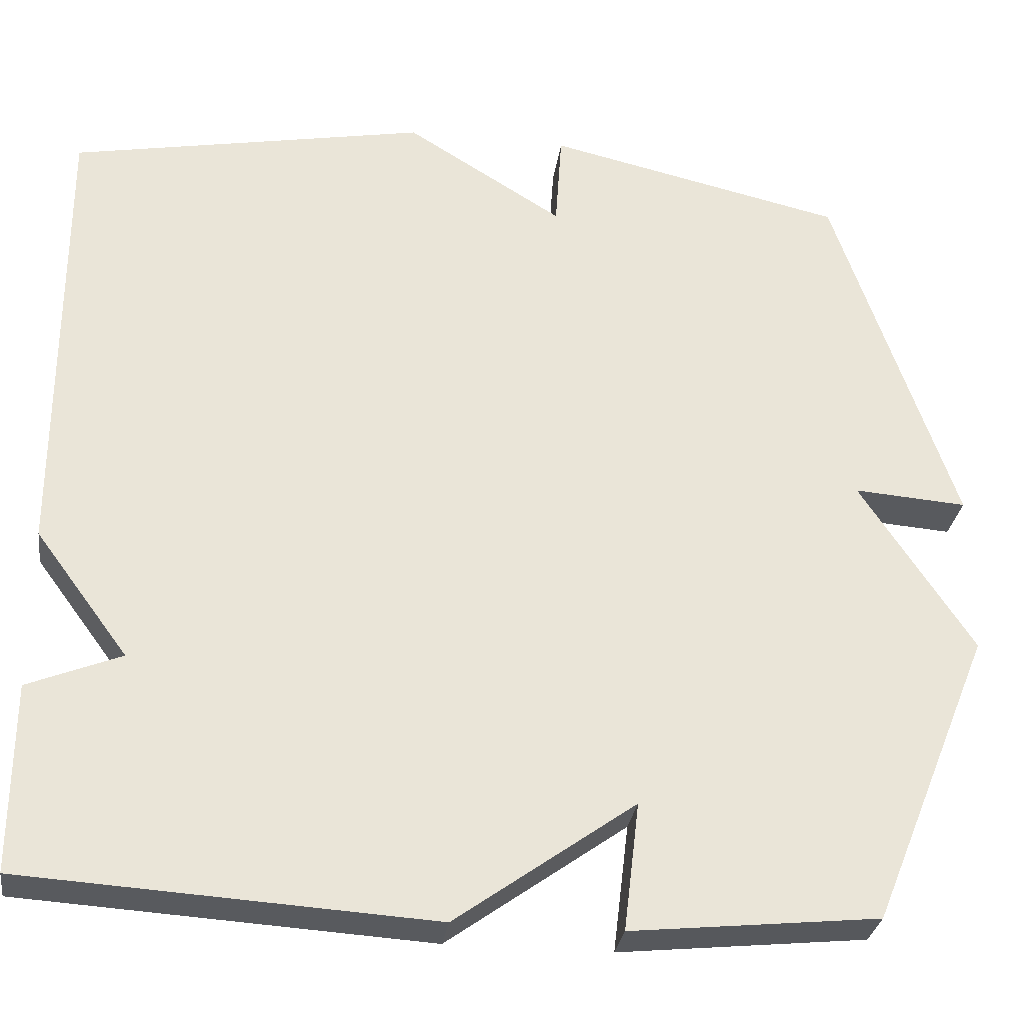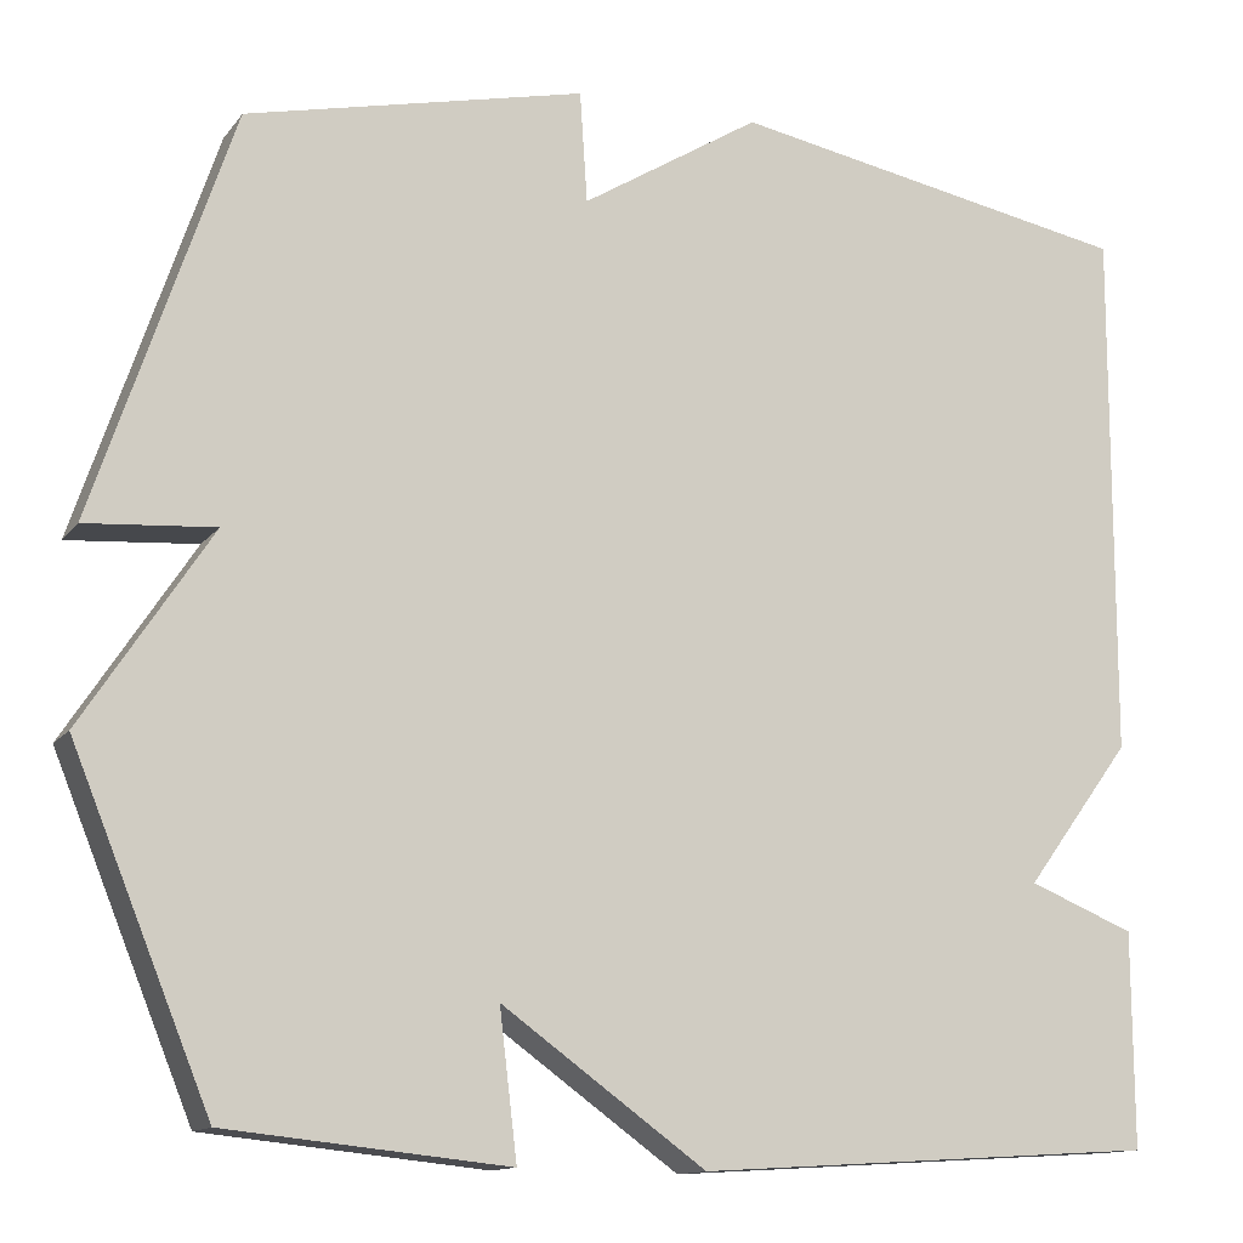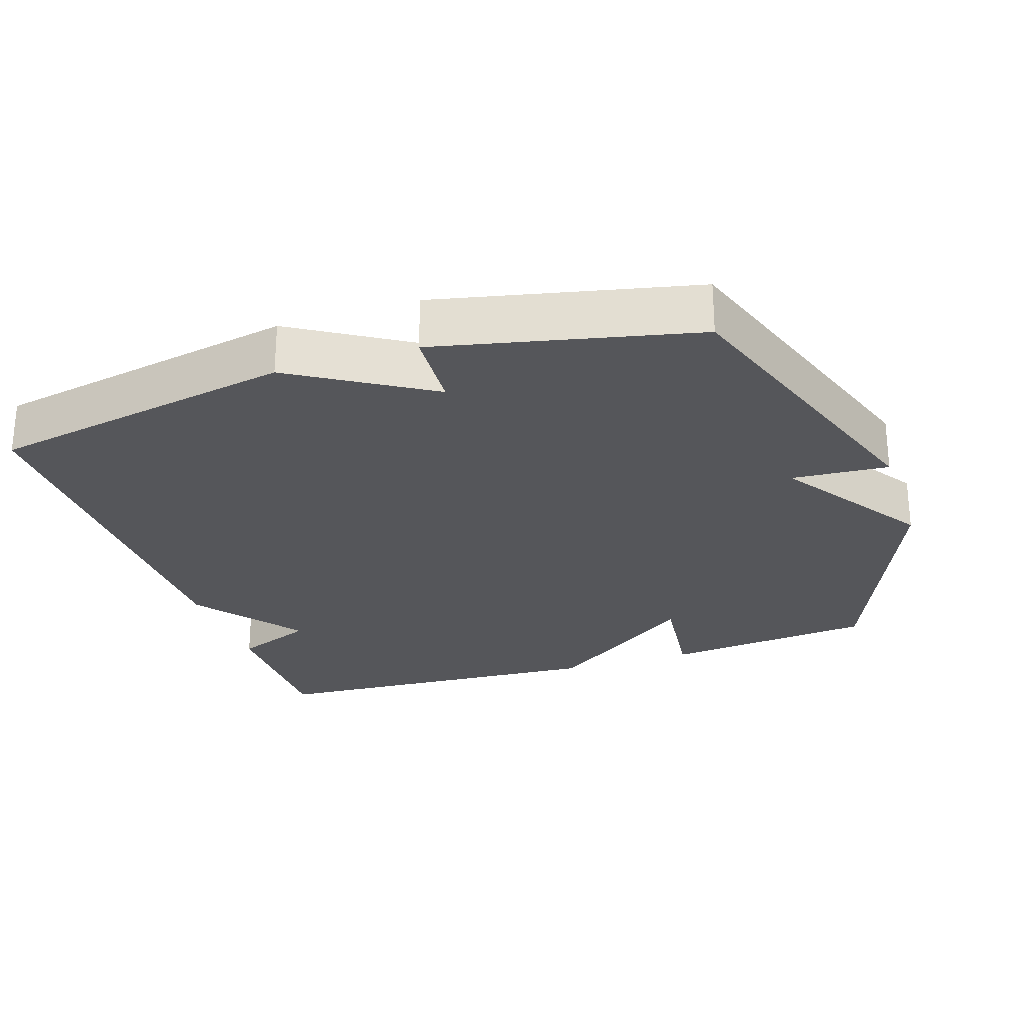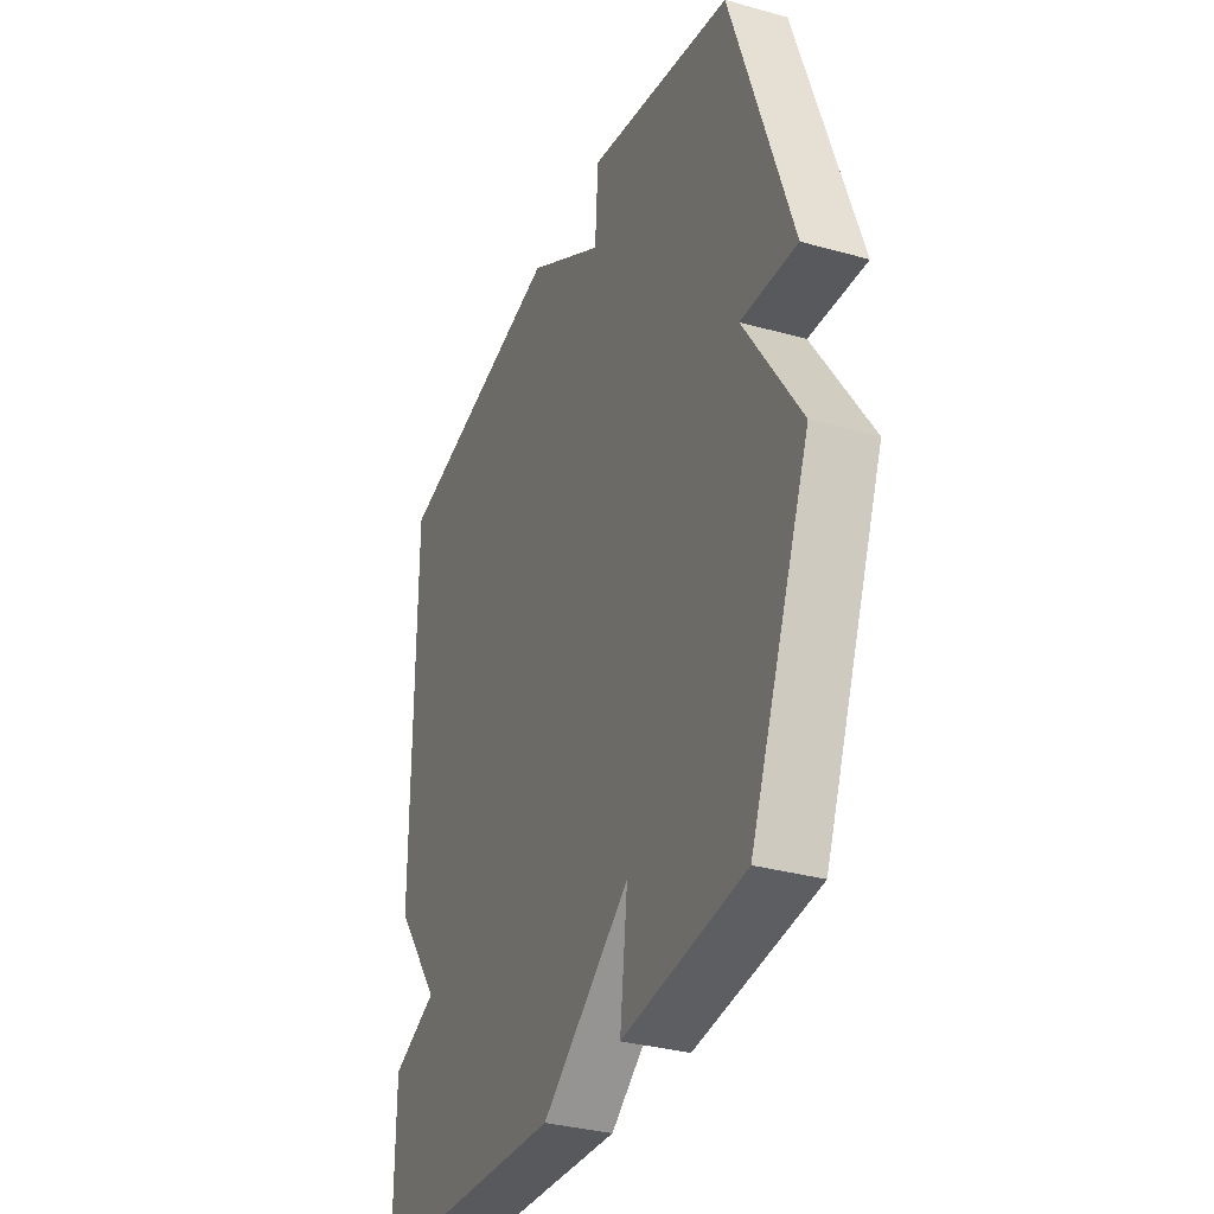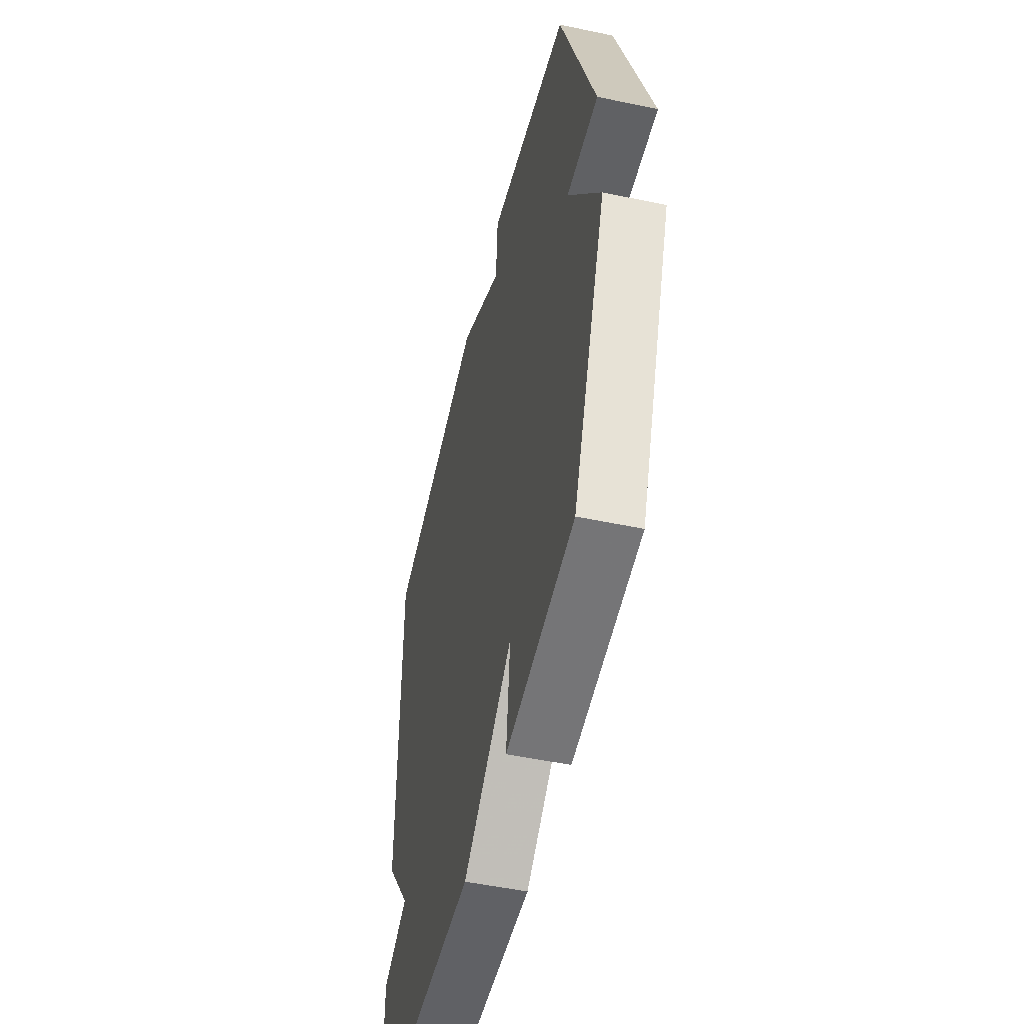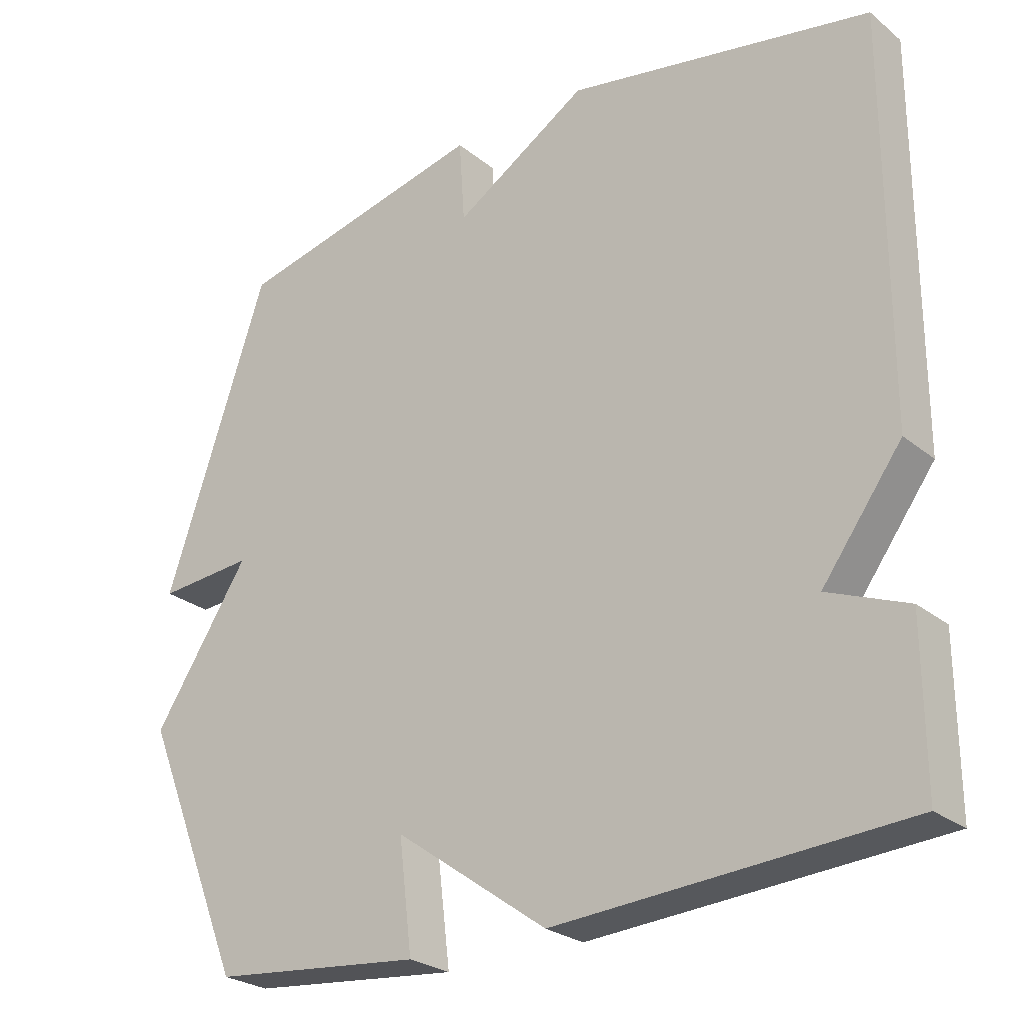
<metadata>
{"format":"obj","ext":"obj","renderer":"f3d","projection":"perspective","resolution":1024,"background":"white","views":[{"elev":-30.0,"azim":-8.0,"up":"+Z"},{"elev":-13.0,"azim":157.0,"up":"+Z"},{"elev":-26.0,"azim":18.5,"up":"+Y"},{"elev":-33.1,"azim":68.9,"up":"+Z"},{"elev":-50.8,"azim":77.0,"up":"+Z"},{"elev":-26.0,"azim":-141.4,"up":"+Z"}]}
</metadata>
<code>
v -0.5 0.07 -0.5
v -0.499 0.07 -0.27
v -0.385 0.07 -0.224
v -0.499 0.07 -0.07
v -0.5 0.07 0.5
v -0.064 0.07 0.582
v 0.128 0.07 0.463
v 0.136 0.07 0.582
v 0.5 0.07 0.5
v 0.648 0.07 0.062
v 0.51 0.07 0.072
v 0.648 0.07 -0.138
v 0.5 0.07 -0.5
v 0.198 0.07 -0.531
v 0.217 0.07 -0.374
v -0.002 0.07 -0.531
v -0.5 0 -0.5
v -0.499 0 -0.27
v -0.385 0 -0.224
v -0.499 0 -0.07
v -0.5 0 0.5
v -0.064 0 0.582
v 0.128 0 0.463
v 0.136 0 0.582
v 0.5 0 0.5
v 0.648 0 0.062
v 0.51 0 0.072
v 0.648 0 -0.138
v 0.5 0 -0.5
v 0.198 0 -0.531
v 0.217 0 -0.374
v -0.002 0 -0.531
f 1 2 3
f 16 1 3
f 15 16 3
f 13 14 15
f 12 13 15
f 11 12 15
f 5 6 7
f 4 5 7
f 3 4 7
f 15 3 7
f 11 15 7
f 9 10 11
f 8 9 11
f 7 8 11
f 19 18 17
f 19 17 32
f 19 32 31
f 31 30 29
f 31 29 28
f 31 28 27
f 23 22 21
f 23 21 20
f 23 20 19
f 23 19 31
f 23 31 27
f 27 26 25
f 27 25 24
f 27 24 23
f 1 17 18 2
f 2 18 19 3
f 3 19 20 4
f 4 20 21 5
f 5 21 22 6
f 6 22 23 7
f 7 23 24 8
f 8 24 25 9
f 9 25 26 10
f 10 26 27 11
f 11 27 28 12
f 12 28 29 13
f 13 29 30 14
f 14 30 31 15
f 15 31 32 16
f 16 32 17 1

</code>
